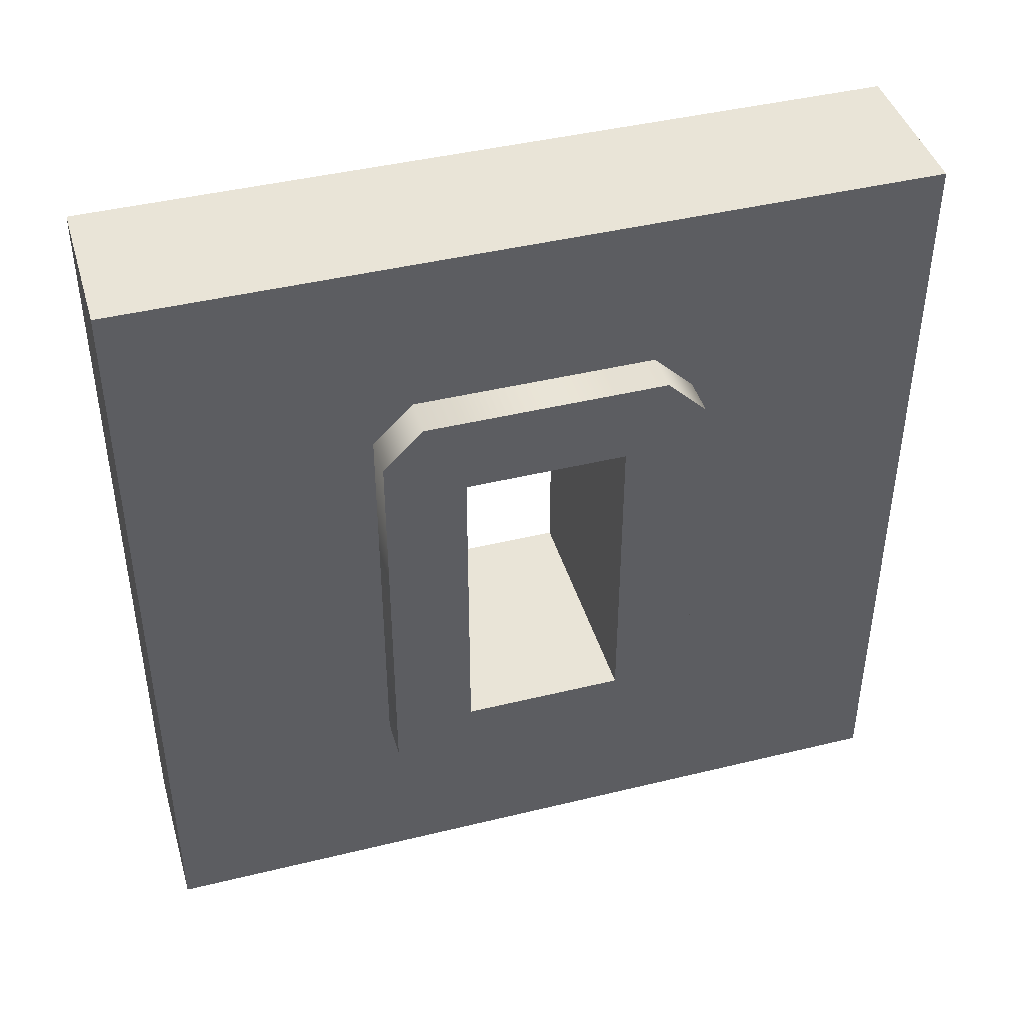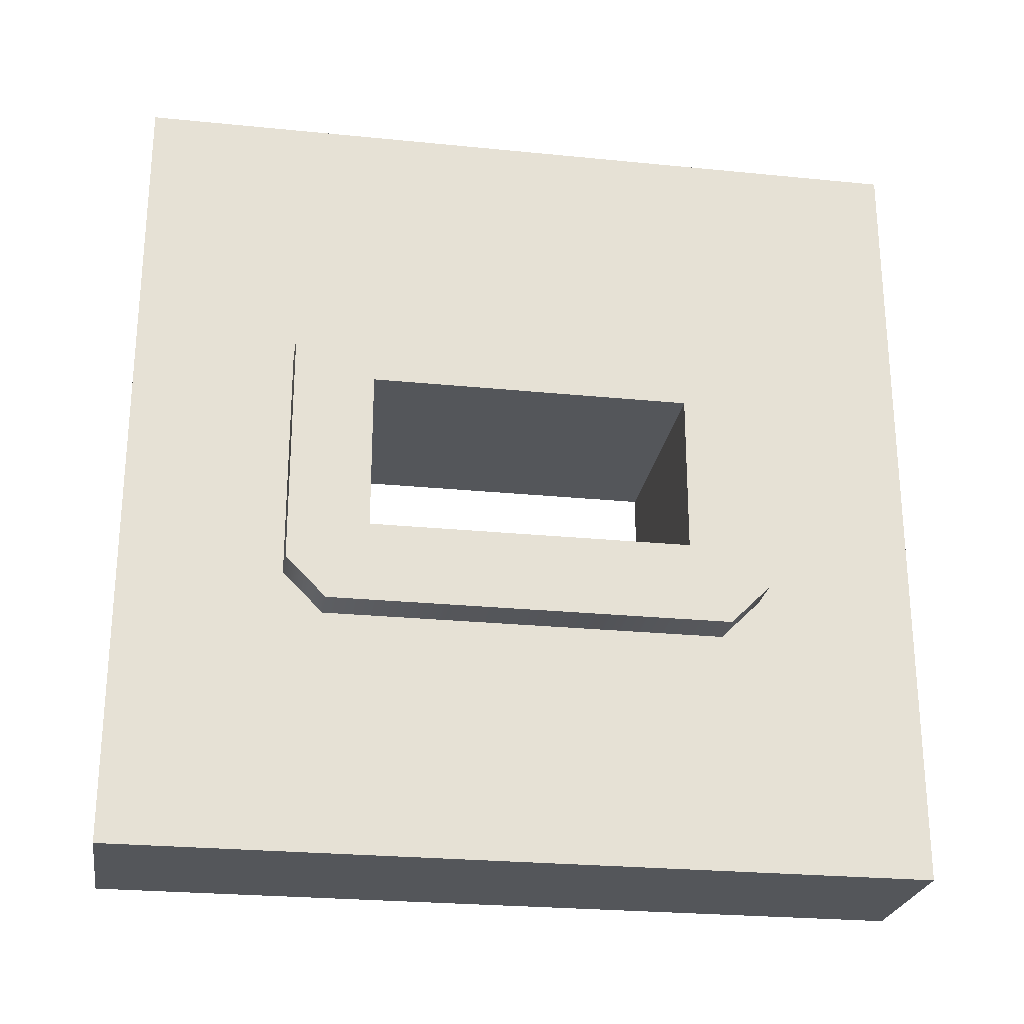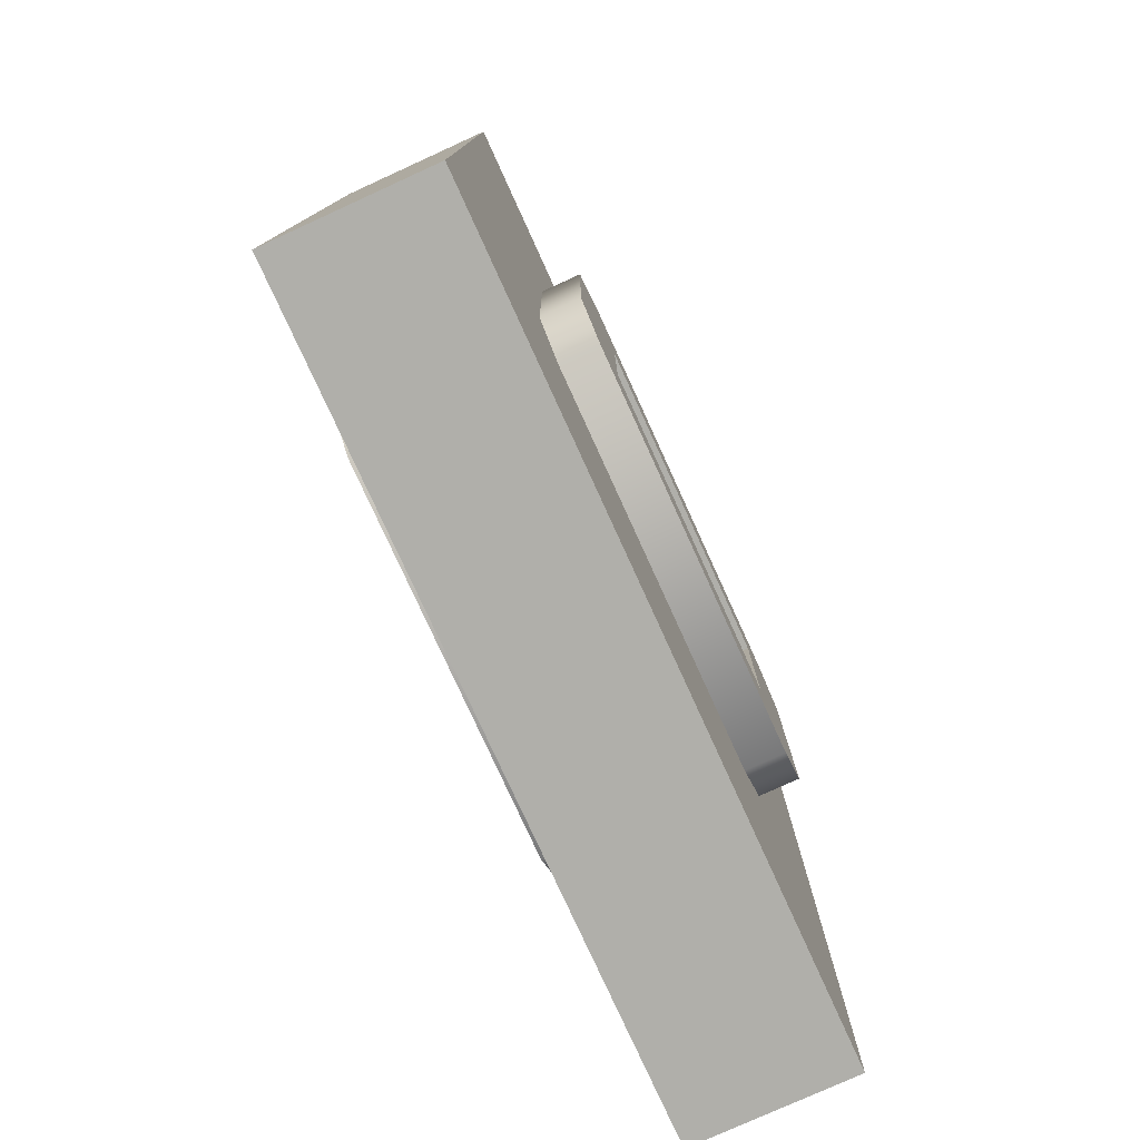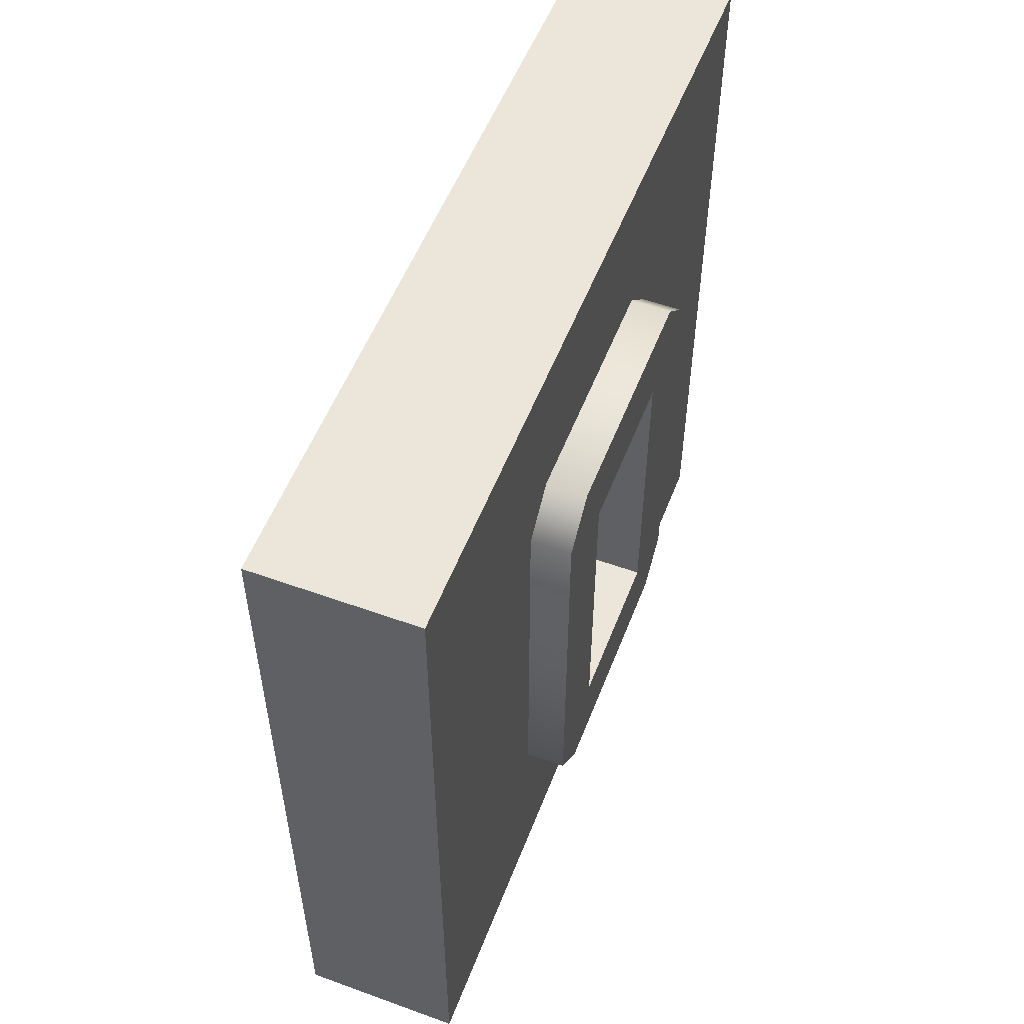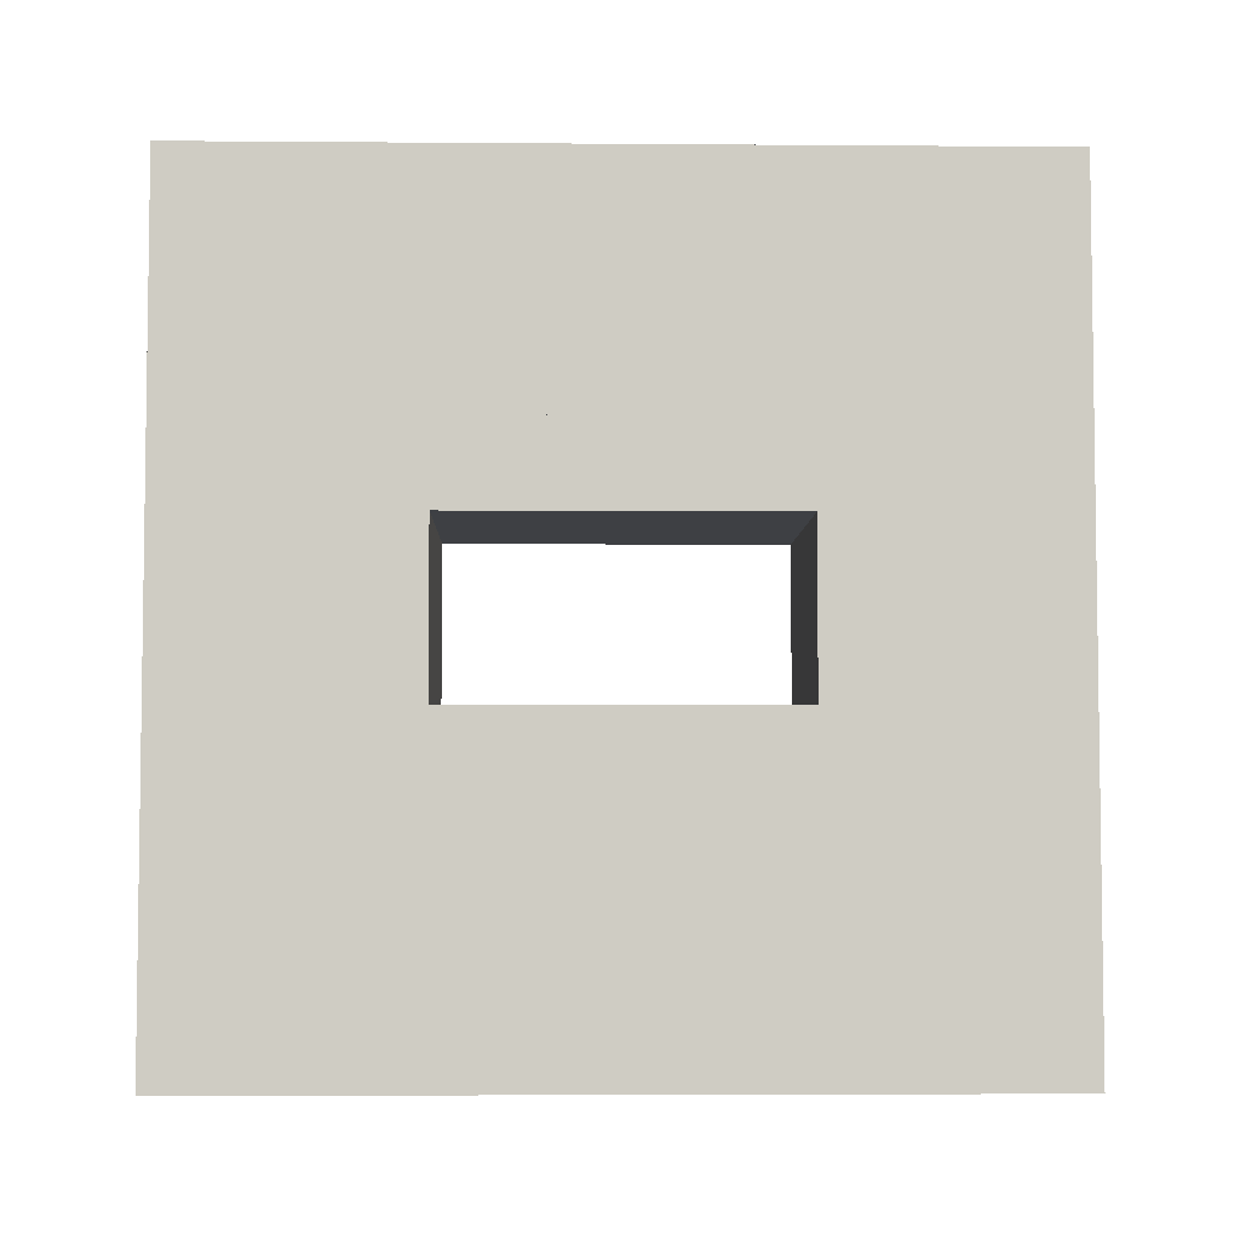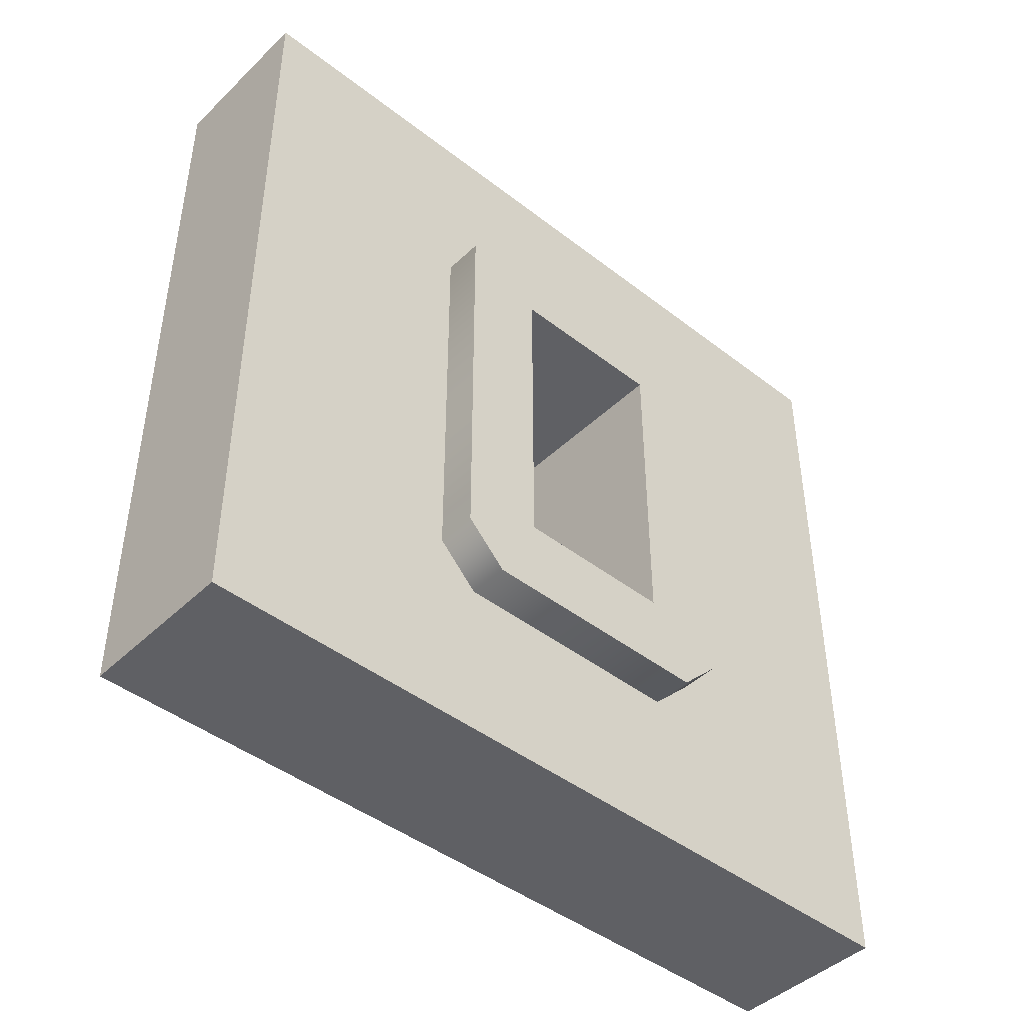
<metadata>
{"format":"obj","ext":"obj","renderer":"f3d","projection":"perspective","resolution":1024,"background":"white","views":[{"elev":42.9,"azim":-106.2,"up":"+Y"},{"elev":-25.1,"azim":-99.2,"up":"+Z"},{"elev":-78.0,"azim":24.5,"up":"+Z"},{"elev":54.2,"azim":-159.0,"up":"+Y"},{"elev":-4.9,"azim":-91.4,"up":"+Z"},{"elev":-44.4,"azim":47.9,"up":"+Y"}]}
</metadata>
<code>
g wall-window-small
v -0.1 0 -0.5 1 1 1
v 0.1 0 -0.5 1 1 1
v -0.1 1 -0.5 1 1 1
v 0.1 1 -0.5 1 1 1
v 0.1 0 0.5 1 1 1
v -0.1 0 0.5 1 1 1
v 0.1 1 0.5 1 1 1
v -0.1 1 0.5 1 1 1
v 0.1 0.2 0.15 1 1 1
v 0.1 0.2 -0.15 1 1 1
v 0.1 0.25 0.2 1 1 1
v 0.1 0.25 -0.2 1 1 1
v 0.1 0.75 -0.2 1 1 1
v 0.1 0.8 -0.15 1 1 1
v 0.1 0.75 0.2 1 1 1
v 0.1 0.8 0.15 1 1 1
v -0.1 0.8 0.15 1 1 1
v -0.1 0.8 -0.15 1 1 1
v -0.1 0.75 0.2 1 1 1
v -0.1 0.75 -0.2 1 1 1
v -0.1 0.25 -0.2 1 1 1
v -0.1 0.2 -0.15 1 1 1
v -0.1 0.25 0.2 1 1 1
v -0.1 0.2 0.15 1 1 1
v 0.15 0.7 -0.1 1 1 1
v -0.15 0.7 -0.1 1 1 1
v 0.15 0.7 0.1 1 1 1
v -0.15 0.7 0.1 1 1 1
v 0.15 0.3 -0.1 1 1 1
v 0.15 0.3 0.1 1 1 1
v -0.15 0.3 -0.1 1 1 1
v -0.15 0.3 0.1 1 1 1
v -0.15 0.75 -0.2 1 1 1
v -0.15 0.8 -0.15 1 1 1
v -0.15 0.8 0.15 1 1 1
v 0.15 0.75 -0.2 1 1 1
v 0.15 0.8 -0.15 1 1 1
v -0.15 0.75 0.2 1 1 1
v 0.15 0.8 0.15 1 1 1
v 0.15 0.75 0.2 1 1 1
v 0.15 0.25 0.2 1 1 1
v 0.15 0.2 0.15 1 1 1
v 0.15 0.2 -0.15 1 1 1
v -0.15 0.25 0.2 1 1 1
v 0.15 0.25 -0.2 1 1 1
v -0.15 0.25 -0.2 1 1 1
v -0.15 0.2 0.15 1 1 1
v -0.15 0.2 -0.15 1 1 1
f 3 2 1
f 2 3 4
f 7 6 5
f 6 7 8
f 3 7 4
f 7 3 8
f 6 2 5
f 2 6 1
f 5 10 9
f 5 9 11
f 2 10 5
f 10 2 12
f 12 2 13
f 4 13 2
f 13 4 14
f 5 11 7
f 14 4 7
f 15 7 11
f 14 7 16
f 16 7 15
f 8 18 17
f 8 17 19
f 3 18 8
f 18 3 20
f 20 3 21
f 1 21 3
f 21 1 22
f 8 19 6
f 22 1 6
f 23 6 19
f 22 6 24
f 24 6 23
f 27 26 25
f 26 27 28
f 31 30 29
f 30 31 32
f 34 20 33
f 20 34 18
f 18 35 17
f 35 18 34
f 13 37 36
f 37 13 14
f 35 19 17
f 19 35 38
f 37 16 39
f 16 37 14
f 39 15 40
f 15 39 16
f 41 15 11
f 15 41 40
f 9 43 42
f 43 9 10
f 19 44 23
f 44 19 38
f 13 45 12
f 45 13 36
f 46 20 21
f 20 46 33
f 28 30 32
f 30 28 27
f 47 22 24
f 22 47 48
f 12 43 10
f 43 12 45
f 48 21 22
f 21 48 46
f 37 45 36
f 45 37 43
f 43 37 25
f 25 37 39
f 29 43 25
f 43 29 42
f 42 29 30
f 25 39 27
f 42 30 27
f 42 27 39
f 42 39 40
f 42 40 41
f 48 33 46
f 33 48 34
f 34 48 31
f 31 48 47
f 26 34 31
f 31 47 32
f 34 26 35
f 32 47 28
f 35 26 28
f 35 28 47
f 35 47 44
f 35 44 38
f 25 31 29
f 31 25 26
f 42 11 9
f 11 42 41
f 23 47 24
f 47 23 44
g wall-window-small
f 3 2 1
f 2 3 4
f 7 6 5
f 6 7 8
f 3 7 4
f 7 3 8
f 6 2 5
f 2 6 1
f 5 10 9
f 5 9 11
f 2 10 5
f 10 2 12
f 12 2 13
f 4 13 2
f 13 4 14
f 5 11 7
f 14 4 7
f 15 7 11
f 14 7 16
f 16 7 15
f 8 18 17
f 8 17 19
f 3 18 8
f 18 3 20
f 20 3 21
f 1 21 3
f 21 1 22
f 8 19 6
f 22 1 6
f 23 6 19
f 22 6 24
f 24 6 23
f 27 26 25
f 26 27 28
f 31 30 29
f 30 31 32
f 34 20 33
f 20 34 18
f 18 35 17
f 35 18 34
f 13 37 36
f 37 13 14
f 35 19 17
f 19 35 38
f 37 16 39
f 16 37 14
f 39 15 40
f 15 39 16
f 41 15 11
f 15 41 40
f 9 43 42
f 43 9 10
f 19 44 23
f 44 19 38
f 13 45 12
f 45 13 36
f 46 20 21
f 20 46 33
f 28 30 32
f 30 28 27
f 47 22 24
f 22 47 48
f 12 43 10
f 43 12 45
f 48 21 22
f 21 48 46
f 37 45 36
f 45 37 43
f 43 37 25
f 25 37 39
f 29 43 25
f 43 29 42
f 42 29 30
f 25 39 27
f 42 30 27
f 42 27 39
f 42 39 40
f 42 40 41
f 48 33 46
f 33 48 34
f 34 48 31
f 31 48 47
f 26 34 31
f 31 47 32
f 34 26 35
f 32 47 28
f 35 26 28
f 35 28 47
f 35 47 44
f 35 44 38
f 25 31 29
f 31 25 26
f 42 11 9
f 11 42 41
f 23 47 24
f 47 23 44

</code>
